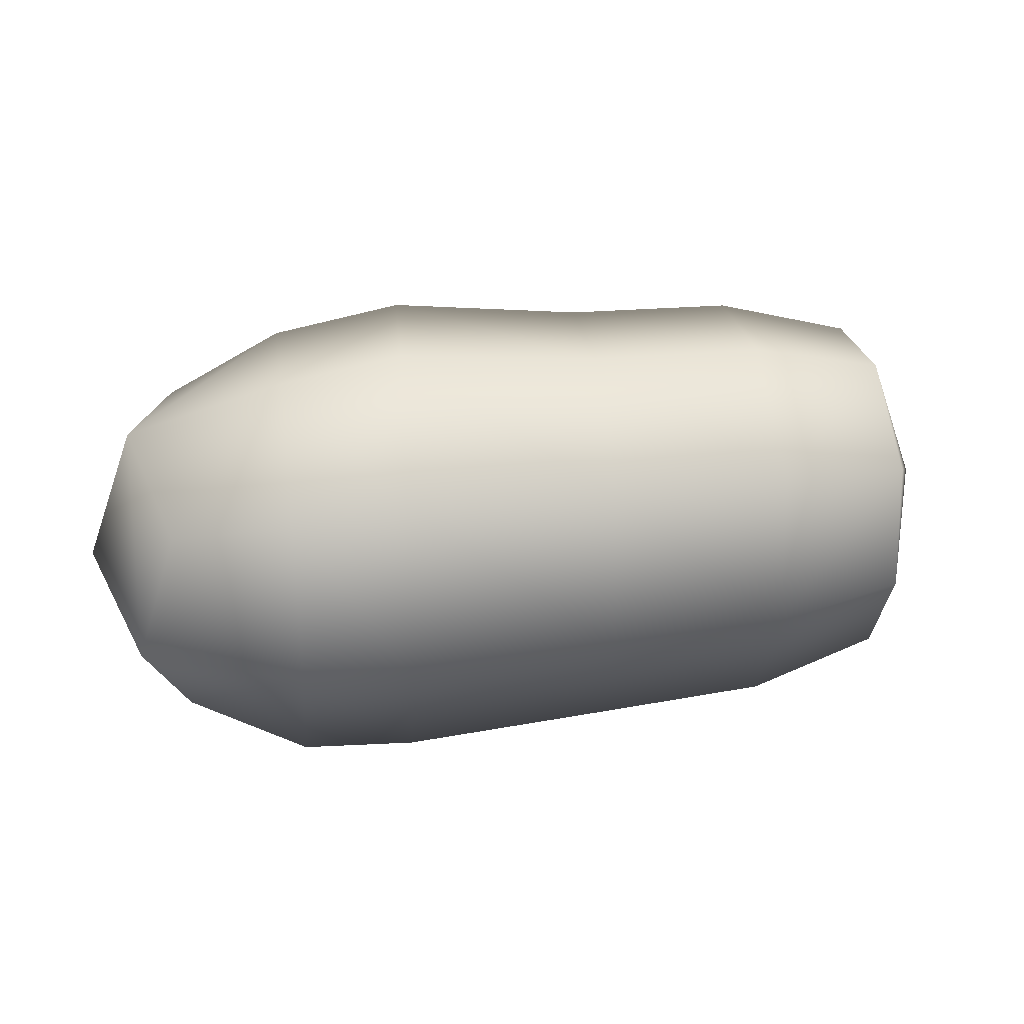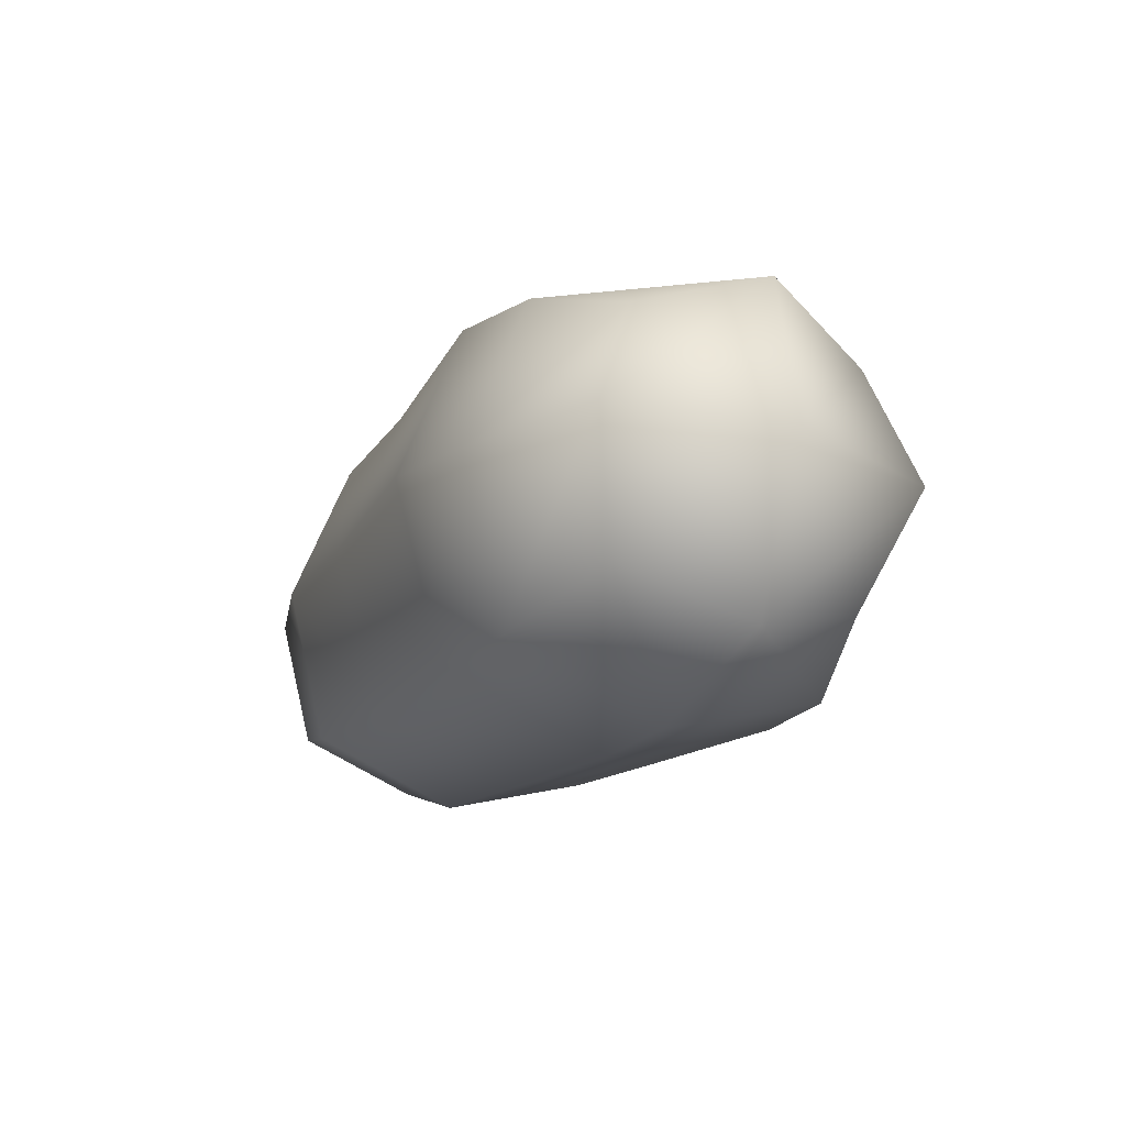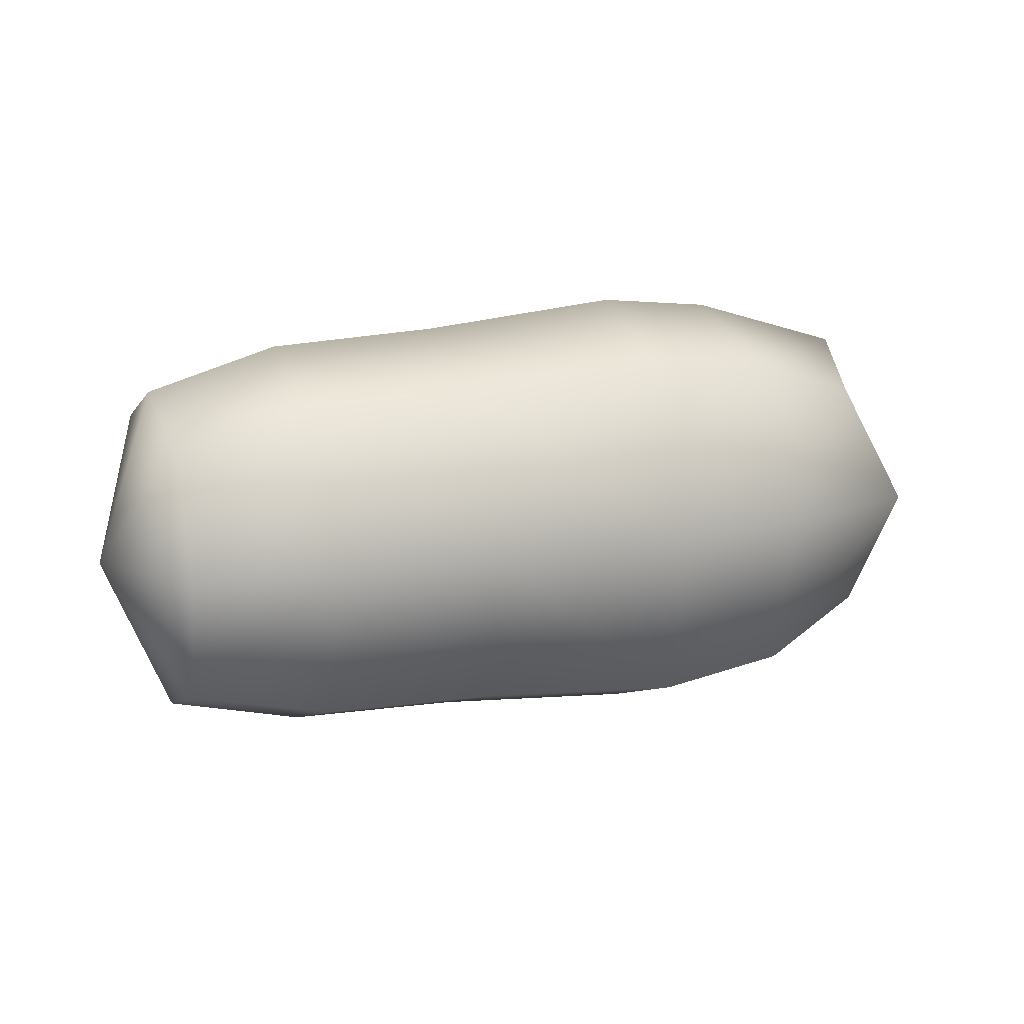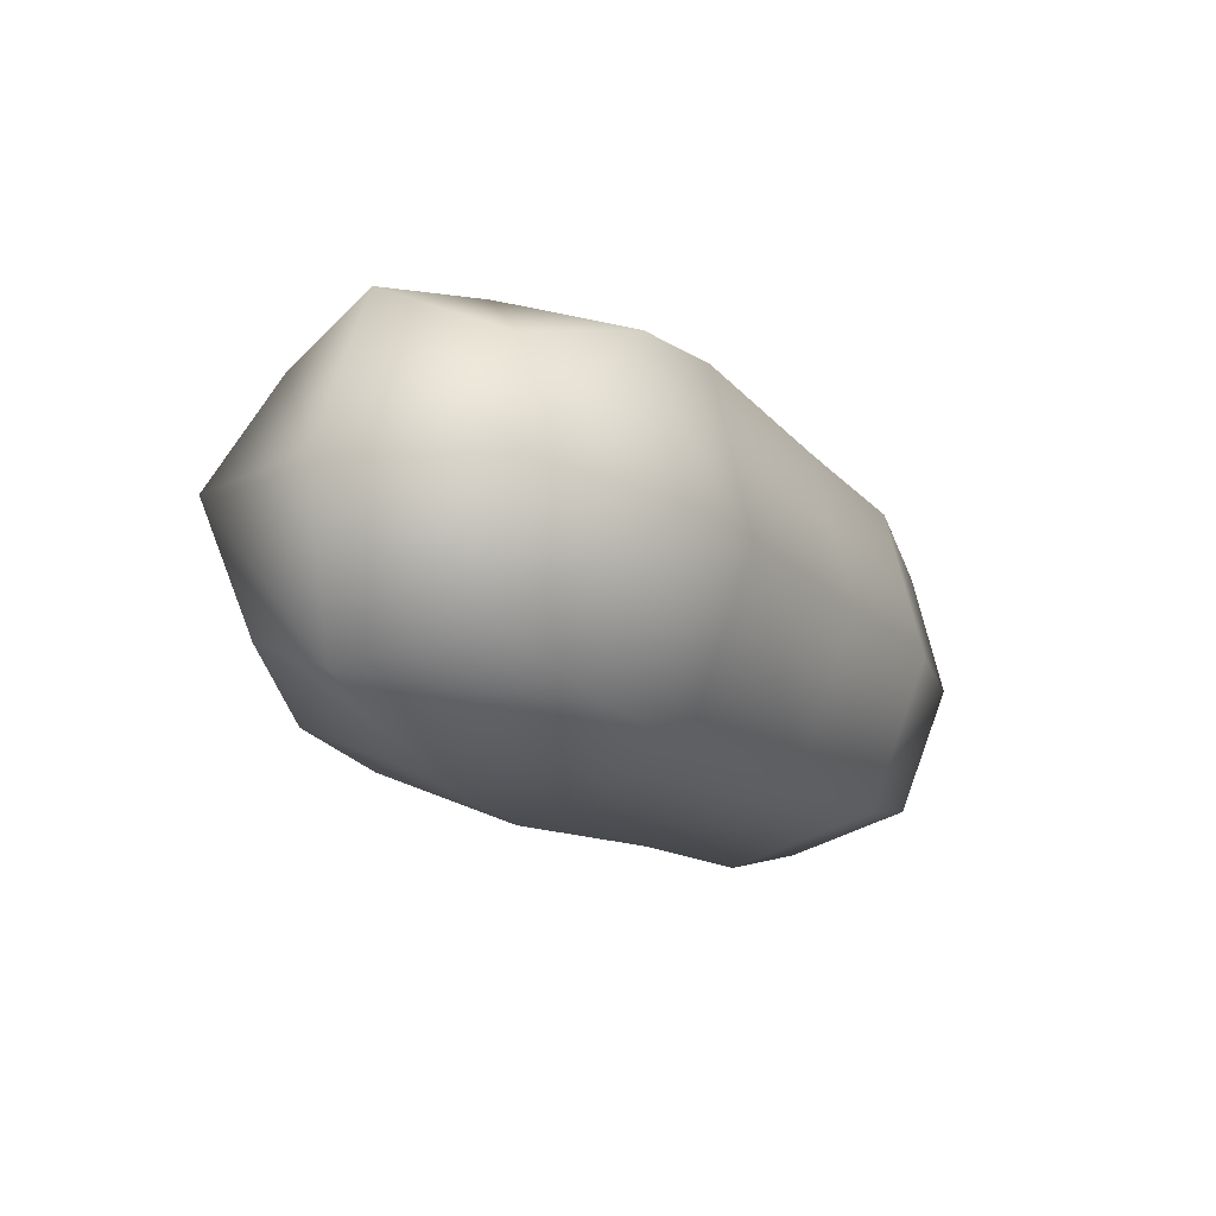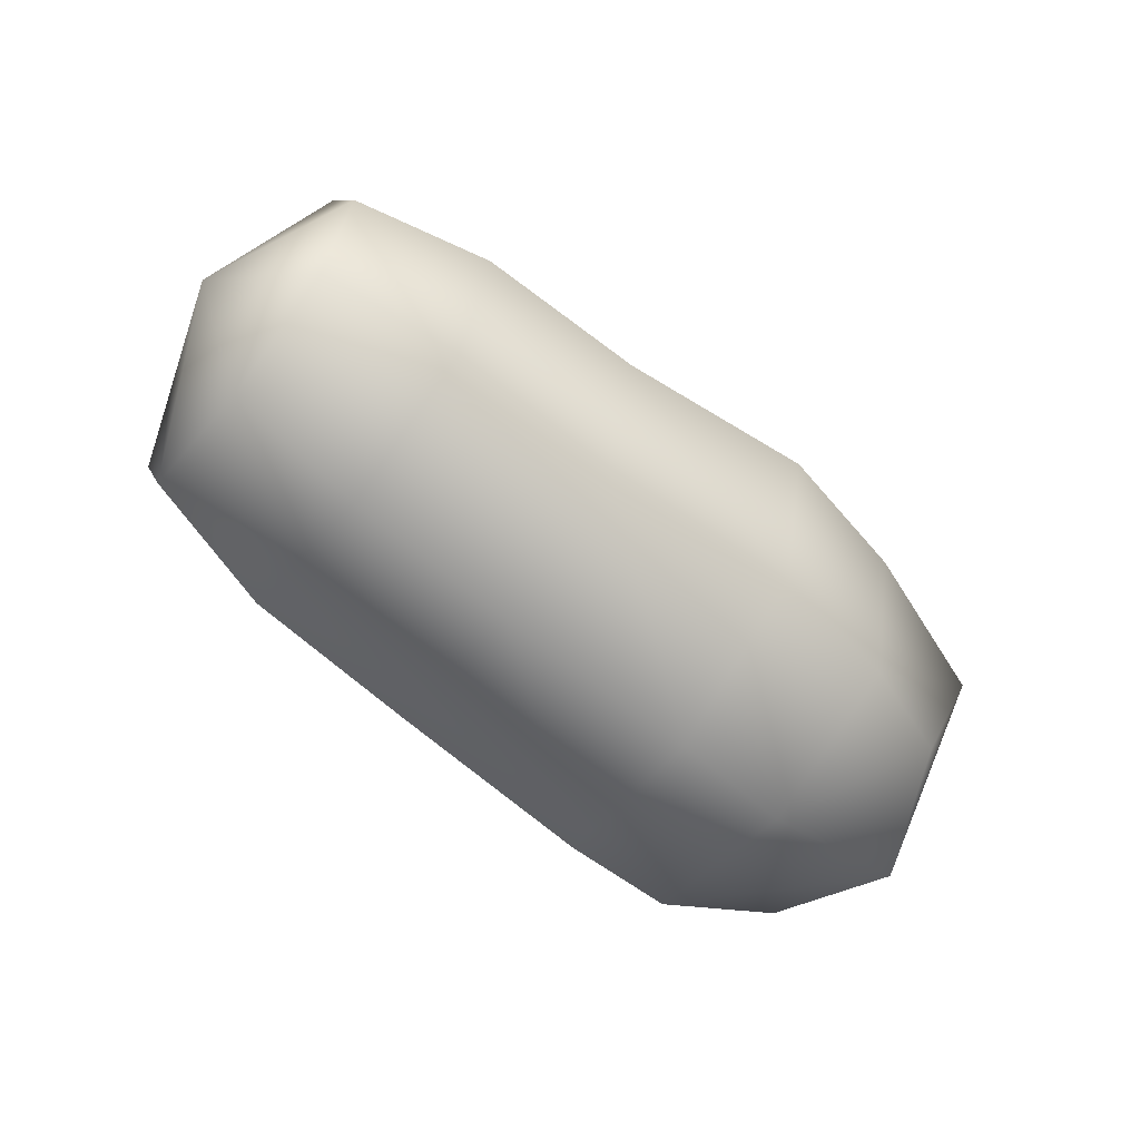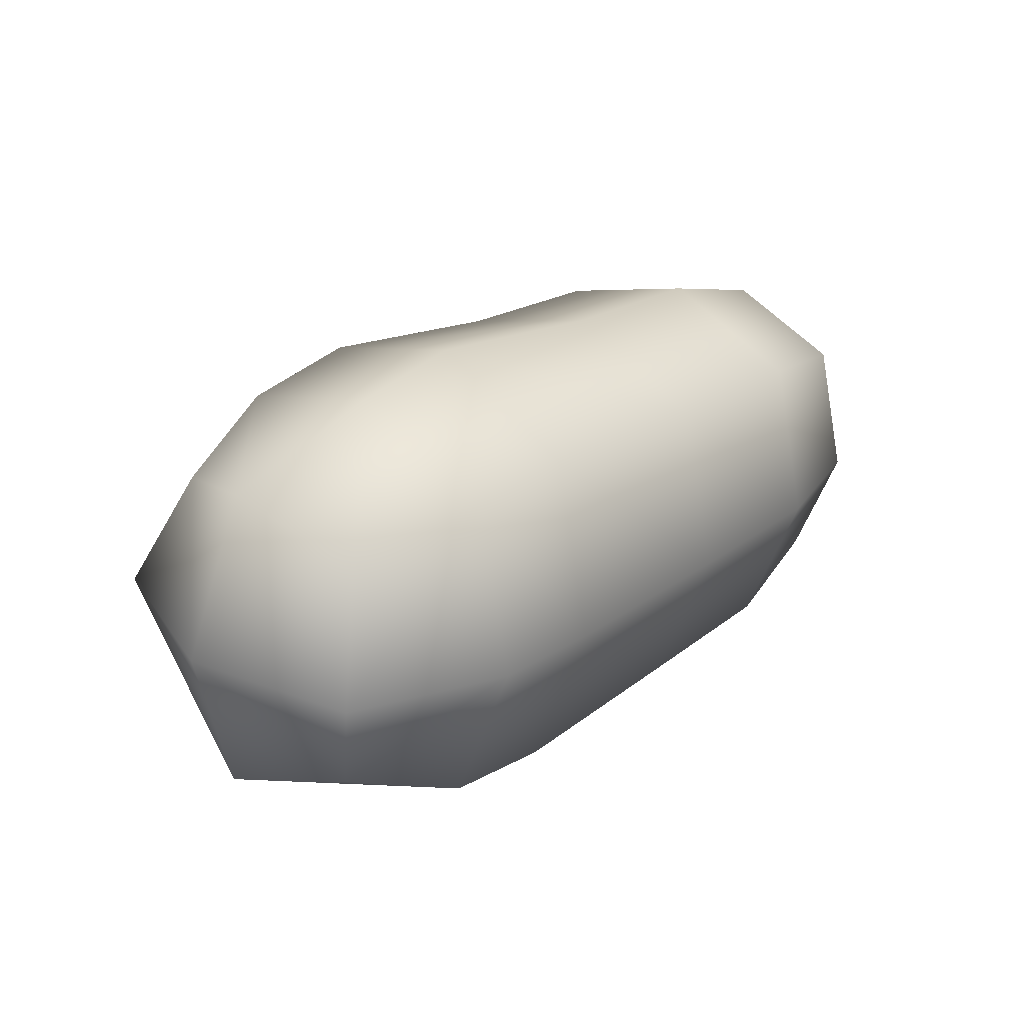
<metadata>
{"format":"obj","ext":"obj","renderer":"f3d","projection":"perspective","resolution":1024,"background":"white","views":[{"elev":37.1,"azim":-8.6,"up":"+Z"},{"elev":-17.2,"azim":-115.0,"up":"+Y"},{"elev":16.2,"azim":158.5,"up":"+Z"},{"elev":-17.4,"azim":-58.6,"up":"+Z"},{"elev":-62.6,"azim":140.2,"up":"+Z"},{"elev":24.9,"azim":-47.3,"up":"+Z"}]}
</metadata>
<code>
g default
v -0.7782 -0.2378 -0.2766
v -0.7707 0.281 -0.2341
v -0.7614 0.2384 0.2858
v -0.7704 -0.2804 0.2422
v -0.8669 0.03028 -0.3447
v -0.5115 0.3768 -0.3215
v -0.855 0.3517 0.03537
v -0.5009 0.3192 0.3788
v -0.8548 -0.02729 0.3568
v -0.5091 -0.3812 0.3213
v -0.8667 -0.3487 -0.02319
v -0.5197 -0.3236 -0.379
v -0.5174 0.03675 -0.4669
v -0.5057 0.4653 0.03826
v -0.5032 -0.04002 0.4668
v -0.5149 -0.4686 -0.03837
v -0.9772 0.003043 0.00856
v 0.8849 0.0436 -0.3633
v 1.033 0.05511 -0.002006
v 0.5882 0.04384 -0.4423
v 0.8811 -0.2365 -0.2938
v 0.5835 -0.2974 -0.3577
v 0.8818 -0.3492 -0.02798
v 0.5843 -0.4345 -0.03395
v 0.8855 -0.2796 0.2522
v 0.5888 -0.3499 0.3073
v 0.8906 -0.01391 0.3648
v 0.5953 -0.02619 0.4443
v 0.8944 0.2664 0.2953
v 0.6 0.315 0.3597
v 0.8937 0.3788 0.02942
v 0.5992 0.4521 0.03596
v 0.89 0.3095 -0.2508
v 0.5947 0.3675 -0.3053
v 0.2206 0.3746 -0.3188
v 0.2066 0.04067 -0.4606
v 0.1944 -0.3142 -0.373
v 0.1931 -0.4549 -0.03735
v 0.1998 -0.3686 0.3161
v 0.2139 -0.0319 0.4582
v 0.2261 0.3202 0.3703
v 0.2275 0.4635 0.03492
v -0.2113 0.4221 -0.3422
v -0.2402 0.06098 -0.4958
v -0.2674 -0.323 -0.4006
v -0.273 -0.4751 -0.03671
v -0.2614 -0.382 0.3465
v -0.2323 -0.0177 0.5003
v -0.2053 0.3631 0.4049
v -0.1995 0.5184 0.04118
g FoodShortRUpperArm
f 12 1 5 13
f 13 5 2 6
f 6 2 7 14
f 14 7 3 8
f 8 3 9 15
f 15 9 4 10
f 10 4 11 16
f 16 11 1 12
f 1 11 17 5
f 11 4 9 17
f 17 9 3 7
f 5 17 7 2
f 19 18 33
f 18 20 34 33
f 20 18 21 22
f 18 19 21
f 22 21 23 24
f 21 19 23
f 24 23 25 26
f 23 19 25
f 26 25 27 28
f 25 19 27
f 28 27 29 30
f 27 19 29
f 30 29 31 32
f 29 19 31
f 32 31 33 34
f 31 19 33
f 12 13 44 45
f 13 6 43 44
f 6 14 50 43
f 14 8 49 50
f 8 15 48 49
f 15 10 47 48
f 10 16 46 47
f 16 12 45 46
f 36 35 34 20
f 37 36 20 22
f 38 37 22 24
f 39 38 24 26
f 40 39 26 28
f 41 40 28 30
f 42 41 30 32
f 35 42 32 34
f 44 43 35 36
f 45 44 36 37
f 46 45 37 38
f 47 46 38 39
f 48 47 39 40
f 49 48 40 41
f 50 49 41 42
f 43 50 42 35

</code>
